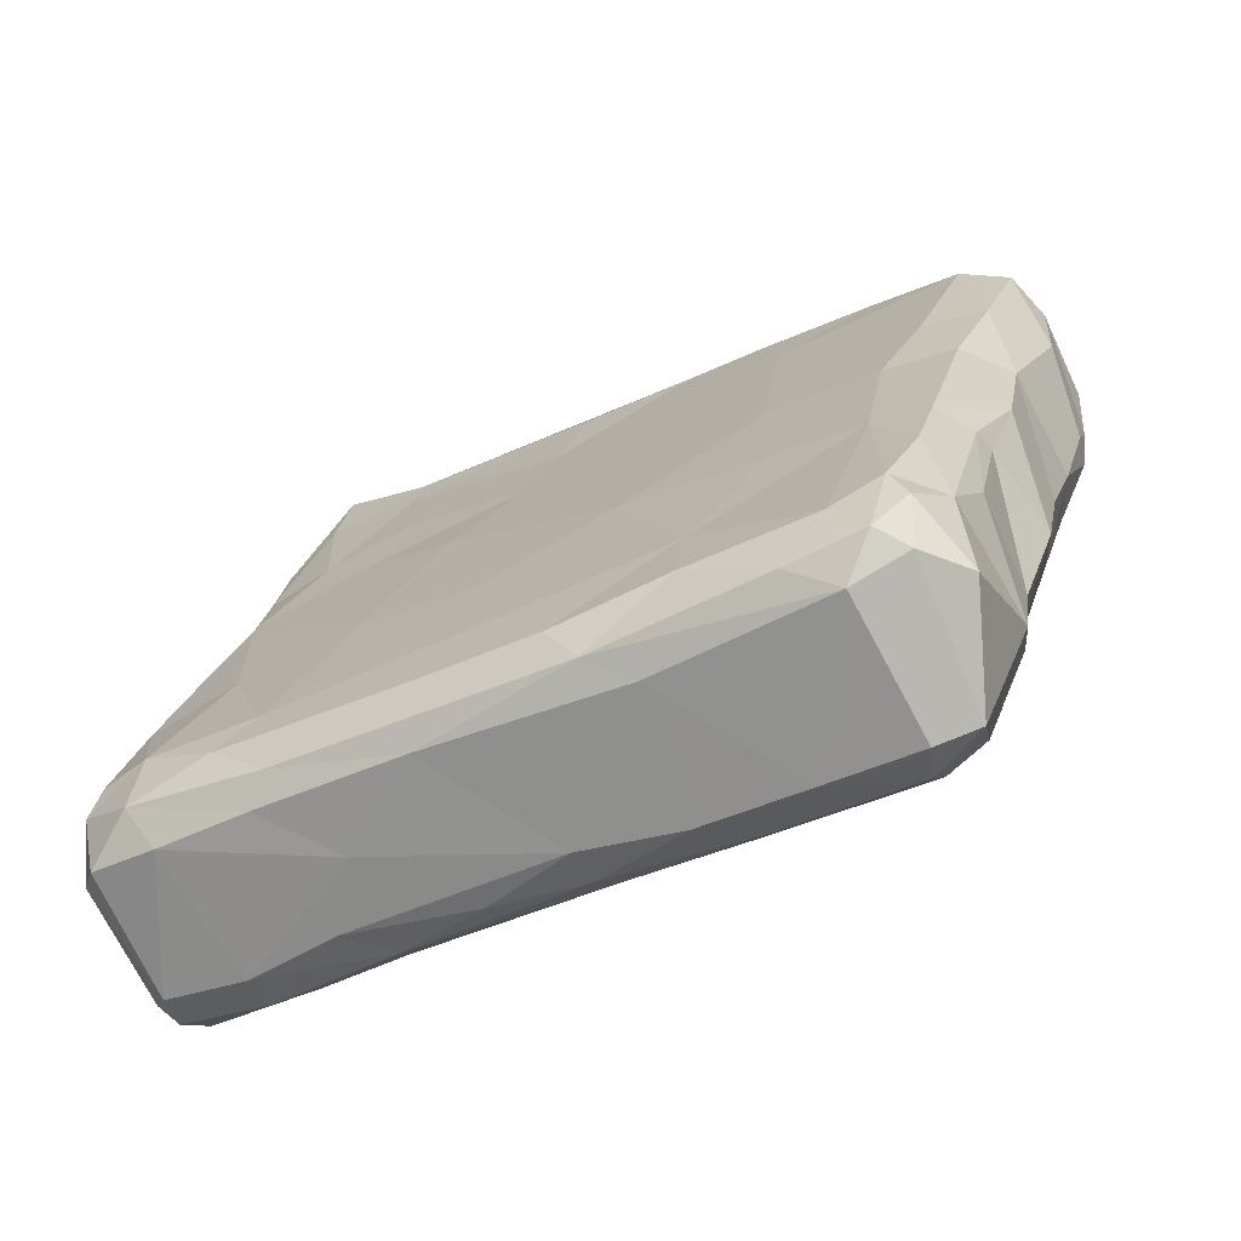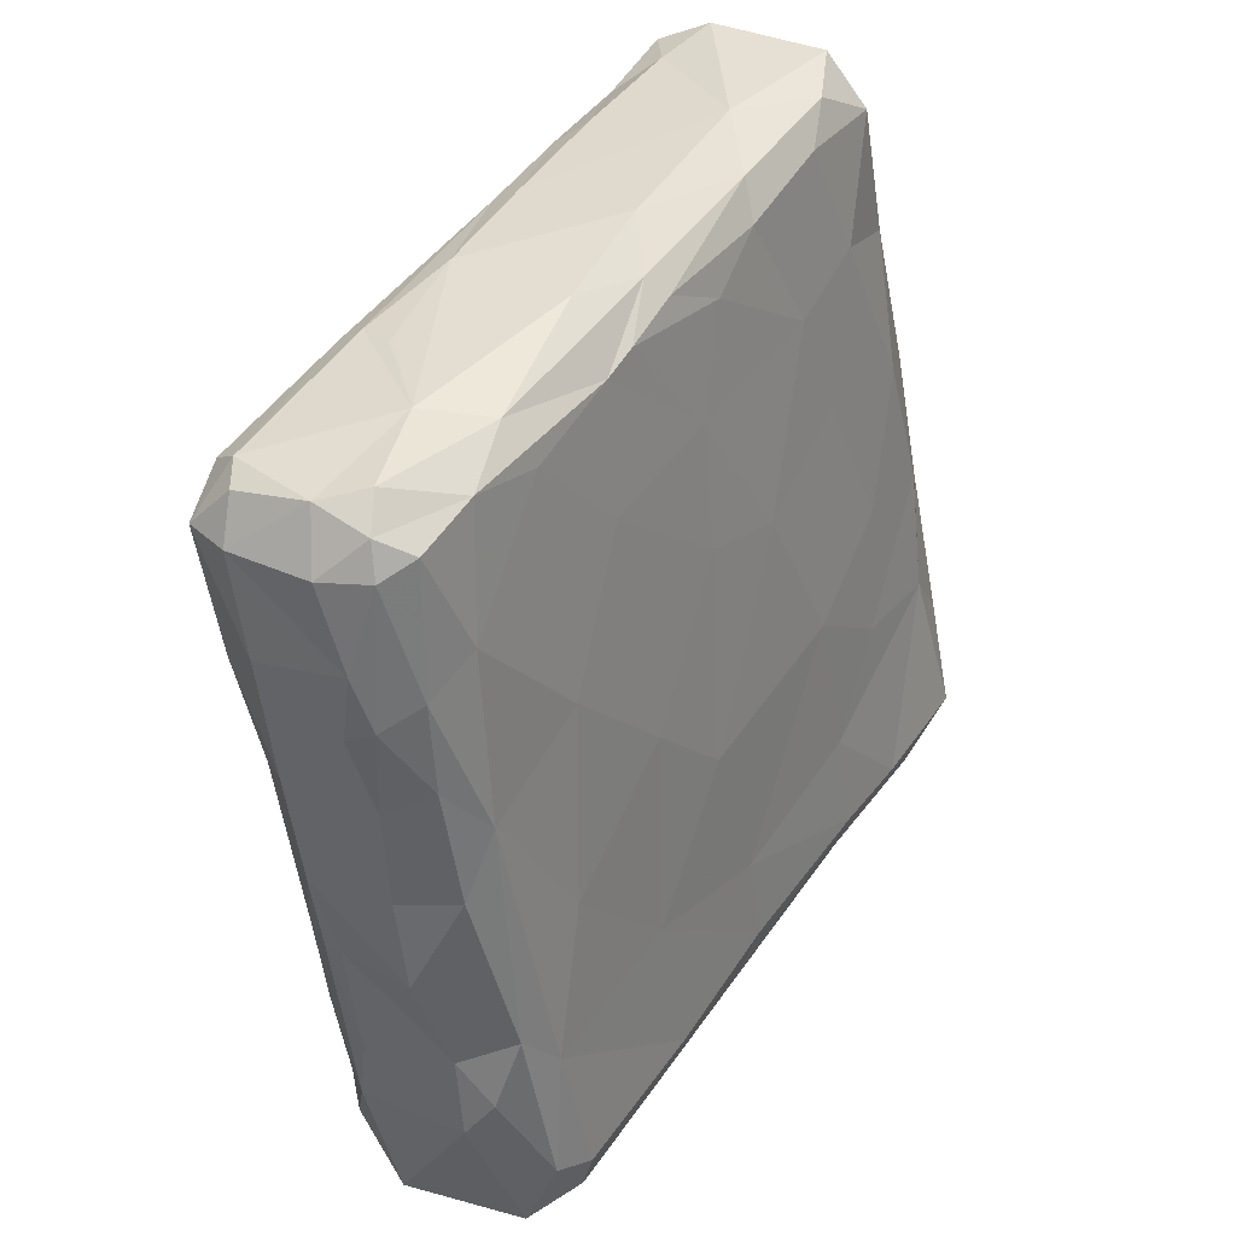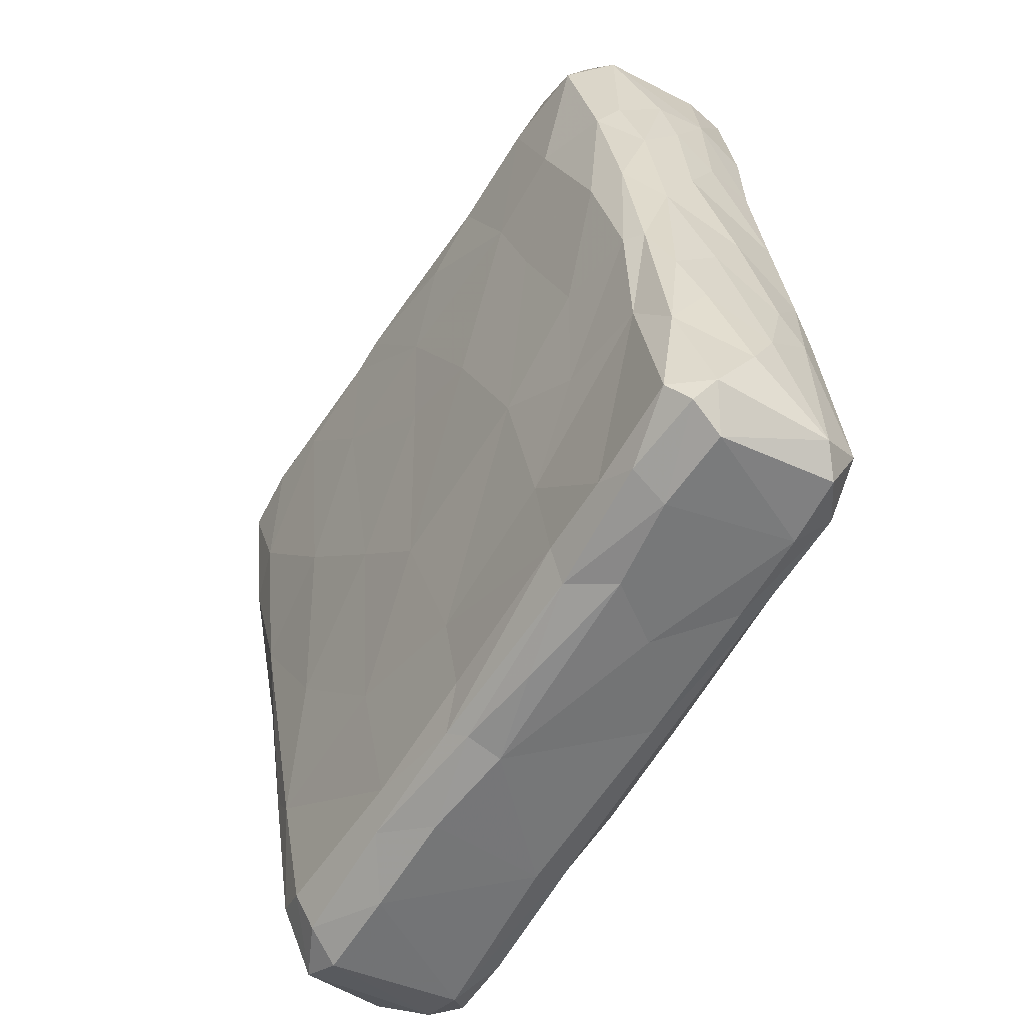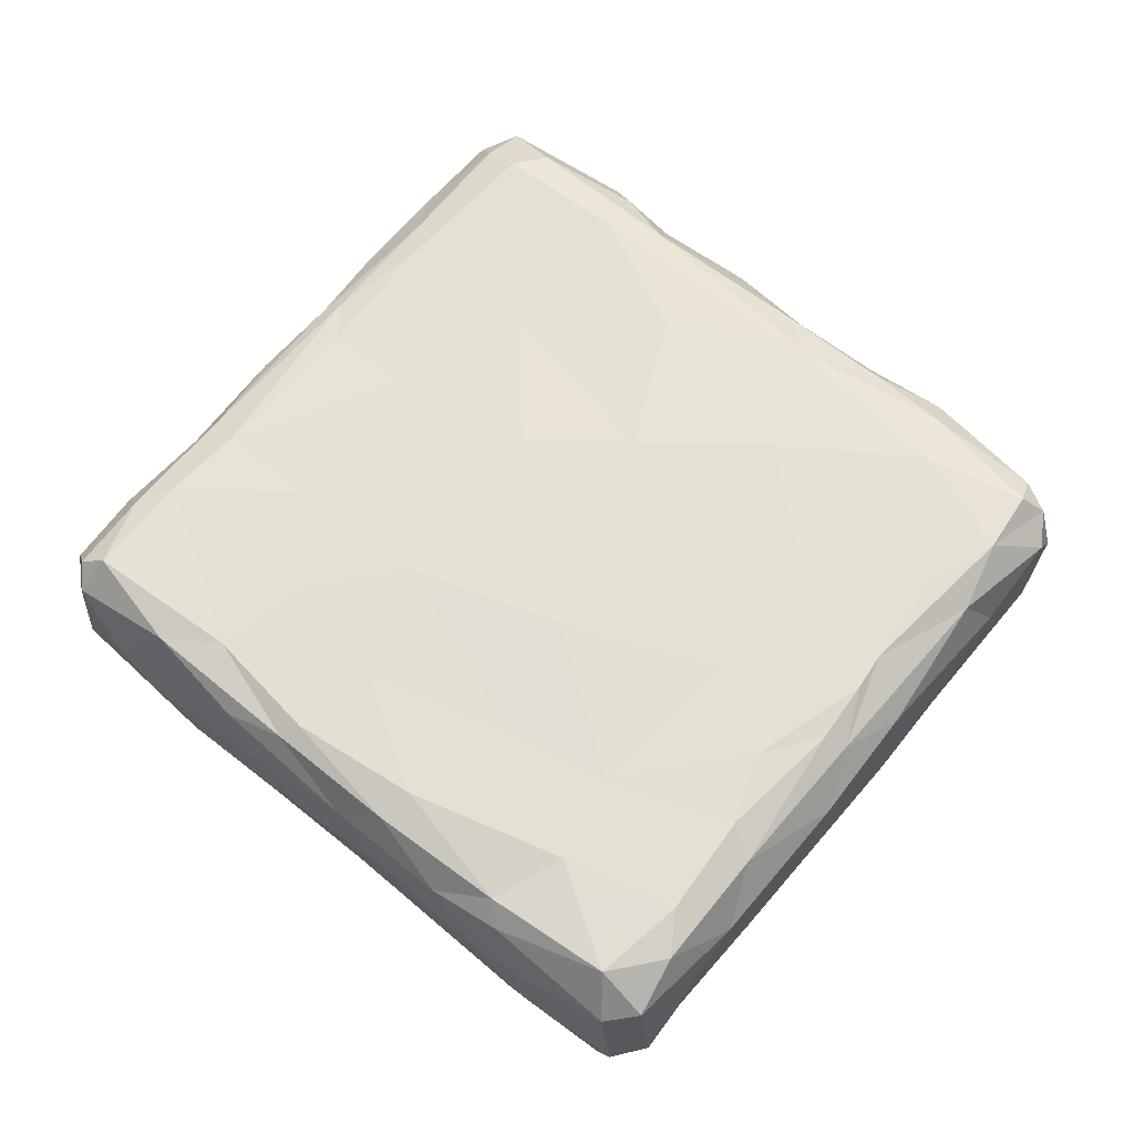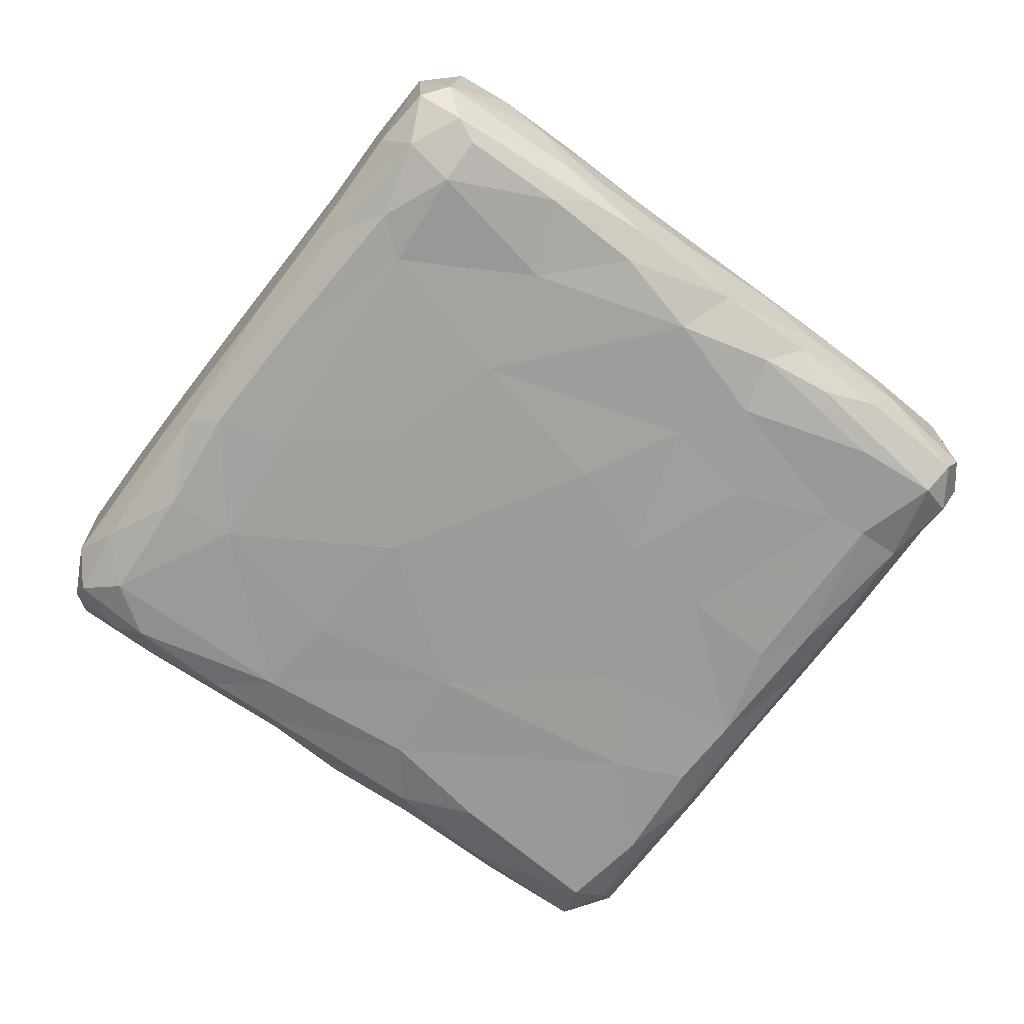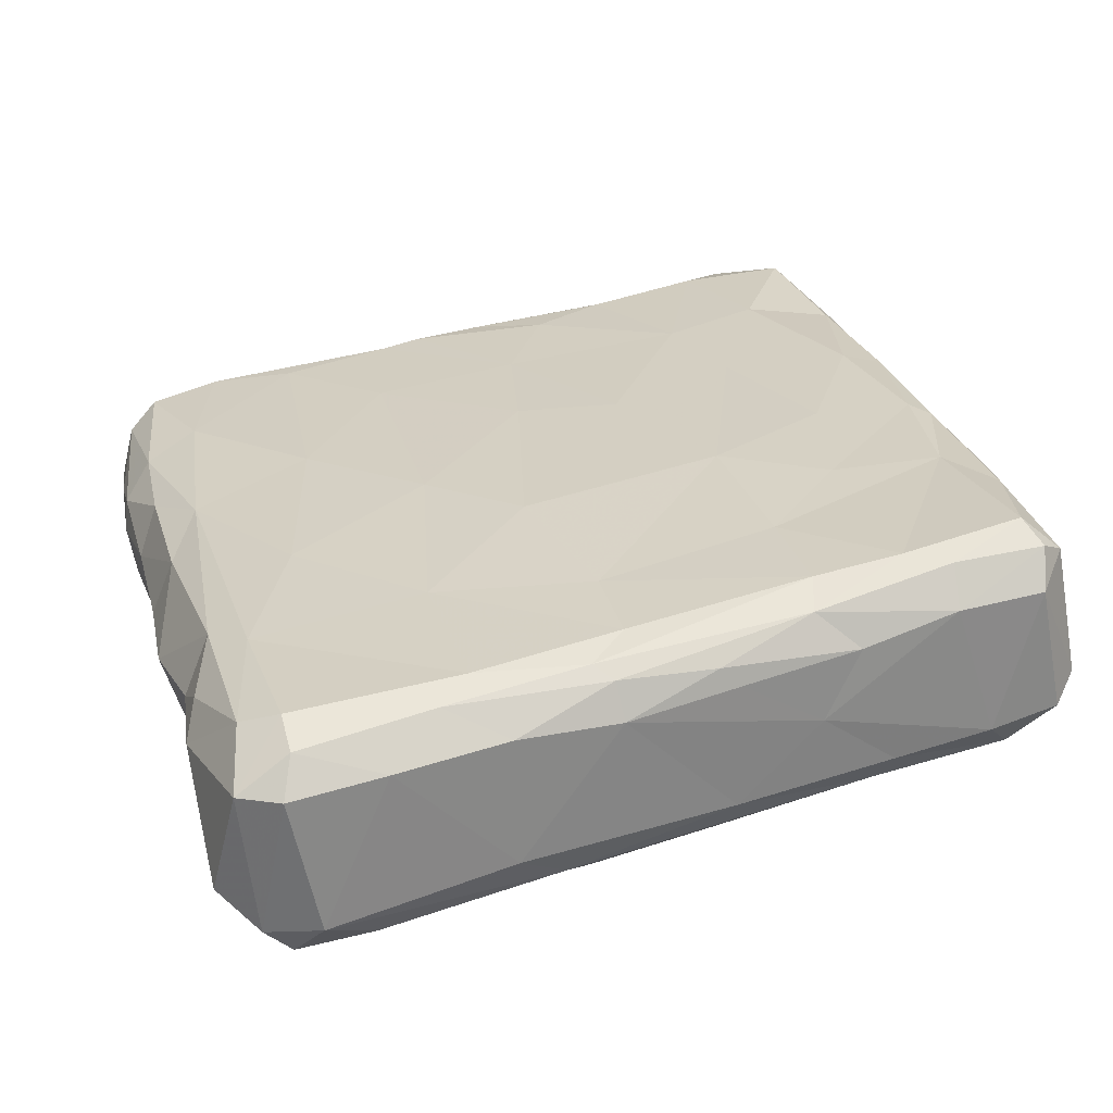
<metadata>
{"format":"obj","ext":"obj","renderer":"f3d","projection":"perspective","resolution":1024,"background":"white","views":[{"elev":-75.4,"azim":-156.0,"up":"+Y"},{"elev":27.2,"azim":-57.3,"up":"+Y"},{"elev":-43.0,"azim":56.5,"up":"+Y"},{"elev":64.2,"azim":144.4,"up":"+Z"},{"elev":-69.0,"azim":68.6,"up":"+Z"},{"elev":-60.2,"azim":7.6,"up":"+Y"}]}
</metadata>
<code>
o geometry_0
v 0.2001 0.06414 0.05245
v 0.2303 0.1258 0.05191
v 0.1701 0.1182 0.05364
v 0.2135 0.06458 0.06966
v 0.1704 0.1221 0.06351
v 0.239 0.07277 0.0714
v 0.1688 0.1178 0.05751
v 0.1727 0.123 0.06673
v 0.1951 0.129 0.05675
v 0.1928 0.08214 0.05172
v 0.1813 0.1214 0.05172
v 0.2354 0.07381 0.07205
v 0.2388 0.1125 0.06321
v 0.1698 0.1097 0.05838
v 0.2253 0.108 0.05241
v 0.2216 0.1159 0.05205
v 0.2369 0.1167 0.05533
v 0.1825 0.07425 0.05296
v 0.2441 0.0925 0.05961
v 0.2045 0.1299 0.05372
v 0.2137 0.1335 0.05575
v 0.2387 0.0996 0.07104
v 0.1751 0.09039 0.06494
v 0.1801 0.1251 0.06428
v 0.2347 0.1237 0.06774
v 0.1964 0.1251 0.07061
v 0.2075 0.0983 0.05172
v 0.2104 0.129 0.05215
v 0.2039 0.08607 0.05159
v 0.182 0.06696 0.05592
v 0.1858 0.1264 0.05833
v 0.2404 0.07795 0.053
v 0.2349 0.1269 0.06308
v 0.2269 0.1228 0.07064
v 0.2471 0.08142 0.06534
v 0.2246 0.08821 0.05238
v 0.2393 0.09708 0.05355
v 0.2332 0.06908 0.05717
v 0.2138 0.06332 0.06679
v 0.213 0.1287 0.07025
v 0.1809 0.06803 0.06614
v 0.2228 0.1257 0.05201
v 0.1995 0.07724 0.0714
v 0.2009 0.06232 0.07052
v 0.1707 0.1052 0.06492
v 0.2224 0.1291 0.05182
v 0.1853 0.0797 0.05197
v 0.2119 0.0655 0.0707
v 0.2374 0.1178 0.05955
v 0.2069 0.08843 0.07175
v 0.1904 0.05906 0.07023
v 0.2353 0.1044 0.0527
v 0.2005 0.1285 0.06895
v 0.2216 0.1317 0.07016
v 0.24 0.08923 0.0714
v 0.1731 0.09872 0.06572
v 0.2225 0.06593 0.0671
v 0.2476 0.07537 0.05915
v 0.2429 0.09425 0.069
v 0.1908 0.1231 0.05163
v 0.1739 0.1179 0.0516
v 0.2446 0.08948 0.06755
v 0.2146 0.1051 0.07154
v 0.2061 0.1062 0.07139
v 0.1829 0.0946 0.05181
v 0.2314 0.07636 0.05309
v 0.1971 0.05864 0.06765
v 0.243 0.09183 0.0553
v 0.2242 0.1108 0.071
v 0.2285 0.07241 0.0718
v 0.2343 0.1199 0.05298
v 0.1898 0.06188 0.05214
v 0.2311 0.0994 0.07132
v 0.2455 0.07266 0.06803
v 0.2044 0.1315 0.06589
v 0.235 0.07373 0.05347
v 0.1725 0.1191 0.07027
v 0.1702 0.1177 0.06849
v 0.203 0.06505 0.07138
v 0.2351 0.1133 0.05315
v 0.2244 0.1349 0.06914
v 0.2193 0.06845 0.05324
v 0.1755 0.08968 0.05724
v 0.1737 0.09857 0.05685
v 0.1748 0.1006 0.06933
v 0.2398 0.1068 0.06699
v 0.2315 0.1362 0.05644
v 0.2283 0.1376 0.05726
v 0.1781 0.08249 0.05771
v 0.239 0.1077 0.05528
v 0.237 0.1175 0.06683
v 0.2289 0.1369 0.06696
v 0.2298 0.1133 0.05235
v 0.2128 0.1318 0.05336
v 0.2097 0.06561 0.05301
v 0.2473 0.07645 0.06937
v 0.1723 0.1226 0.05586
v 0.2066 0.1251 0.05167
v 0.1992 0.07026 0.05209
v 0.2091 0.1169 0.05199
v 0.2139 0.1318 0.06892
v 0.1857 0.05793 0.0557
v 0.177 0.09701 0.05307
v 0.2225 0.09302 0.07183
v 0.2236 0.1359 0.0559
v 0.208 0.06268 0.05482
v 0.1791 0.09632 0.07078
v 0.1801 0.07308 0.05793
v 0.1833 0.1243 0.06904
v 0.1855 0.06551 0.05237
v 0.2374 0.1104 0.06983
v 0.186 0.05758 0.06793
v 0.2299 0.1326 0.06998
v 0.2122 0.1085 0.05195
v 0.2441 0.08539 0.07081
v 0.18 0.07478 0.06616
v 0.2421 0.08812 0.05381
v 0.1883 0.0856 0.07137
v 0.1826 0.05923 0.05905
v 0.1738 0.1213 0.05312
v 0.1986 0.09434 0.07166
v 0.2018 0.127 0.07024
v 0.1734 0.107 0.05323
v 0.2346 0.1252 0.05399
v 0.1989 0.1122 0.05175
v 0.229 0.1332 0.05147
v 0.1933 0.1238 0.07063
v 0.1773 0.1108 0.07095
v 0.186 0.07358 0.07127
v 0.2389 0.07064 0.06848
v 0.1711 0.1062 0.06727
v 0.2126 0.076 0.07141
v 0.1898 0.1162 0.05154
v 0.1974 0.1252 0.05188
v 0.1896 0.0622 0.07153
v 0.1876 0.05843 0.05343
v 0.2312 0.06994 0.05508
v 0.2211 0.06559 0.05696
v 0.2348 0.08933 0.05302
v 0.2282 0.06747 0.06235
v 0.1848 0.1207 0.07078
v 0.1702 0.1214 0.05714
v 0.2404 0.09923 0.07013
v 0.2419 0.09737 0.05565
v 0.1905 0.05685 0.05607
v 0.2315 0.1346 0.05328
v 0.1808 0.08155 0.05305
v 0.1937 0.1135 0.07112
v 0.2443 0.07906 0.05403
v 0.2198 0.1193 0.07078
v 0.2413 0.1029 0.06083
v 0.1786 0.08181 0.05596
v 0.1824 0.07665 0.0703
v 0.2426 0.09786 0.06448
v 0.2263 0.08063 0.07168
v 0.2459 0.07473 0.07077
v 0.2077 0.1249 0.07064
v 0.2213 0.1333 0.05286
v 0.1776 0.0906 0.06924
v 0.2348 0.1277 0.05823
v 0.2053 0.1164 0.07103
v 0.17 0.1105 0.06614
v 0.2315 0.06864 0.0674
v 0.1869 0.1251 0.05326
v 0.2445 0.07658 0.07235
v 0.2408 0.07101 0.05748
v 0.2365 0.1219 0.06253
v 0.1816 0.07082 0.06841
v 0.2059 0.06111 0.0678
v 0.2273 0.136 0.05318
v 0.1882 0.1019 0.07146
v 0.1707 0.1205 0.06789
v 0.2149 0.08267 0.05212
v 0.2337 0.1219 0.06953
v 0.2318 0.1352 0.06594
v 0.2144 0.0687 0.07137
v 0.1939 0.05919 0.0538
v 0.1861 0.0631 0.07069
v 0.1687 0.1175 0.06463
v 0.2181 0.1011 0.05193
v 0.221 0.06596 0.06883
v 0.1896 0.05671 0.06756
v 0.2463 0.08532 0.06265
v 0.2314 0.08885 0.07157
v 0.2283 0.06946 0.07054
v 0.1845 0.06286 0.05359
v 0.242 0.07367 0.0546
v 0.2049 0.06075 0.05732
v 0.2448 0.08895 0.05779
v 0.1919 0.09625 0.05155
v 0.1766 0.08274 0.065
v 0.1733 0.1082 0.06979
v 0.1946 0.1286 0.067
v 0.1867 0.1264 0.05541
v 0.1779 0.1213 0.07057
v 0.2043 0.1312 0.05612
v 0.2179 0.1349 0.06521
v 0.2459 0.07709 0.05509
v 0.21 0.07199 0.05242
v 0.246 0.07298 0.0577
v 0.2343 0.1104 0.07095
v 0.1787 0.104 0.0517
f 144 90 151
f 90 37 52
f 90 144 37
f 90 52 80
f 71 17 80
f 80 17 90
f 90 13 151
f 36 52 139
f 80 52 93
f 52 36 15
f 180 15 36
f 93 52 15
f 180 114 15
f 16 15 114
f 29 27 180
f 114 27 125
f 27 114 180
f 27 29 190
f 27 190 125
f 190 29 10
f 47 190 10
f 47 65 190
f 65 47 147
f 18 147 47
f 65 103 202
f 65 147 103
f 103 147 83
f 83 147 152
f 83 84 103
f 152 89 83
f 124 71 126
f 2 126 71
f 80 2 71
f 146 160 124
f 146 87 160
f 126 146 124
f 146 170 88
f 146 88 87
f 160 87 175
f 175 87 88
f 42 46 2
f 126 2 46
f 126 170 146
f 170 126 158
f 88 170 105
f 170 158 105
f 126 46 158
f 105 158 21
f 94 21 158
f 197 105 21
f 90 17 49
f 124 17 71
f 124 160 17
f 160 49 17
f 49 160 167
f 90 49 13
f 167 13 49
f 13 167 91
f 91 86 13
f 86 91 111
f 167 160 33
f 33 160 175
f 33 175 25
f 167 33 91
f 91 33 25
f 25 174 91
f 174 111 91
f 174 201 111
f 80 93 2
f 2 93 42
f 42 93 16
f 93 15 16
f 174 113 34
f 174 34 201
f 201 34 69
f 150 69 34
f 175 88 92
f 92 88 197
f 88 105 197
f 92 197 81
f 175 92 113
f 175 113 25
f 25 113 174
f 81 113 92
f 113 81 54
f 113 54 34
f 34 54 150
f 197 101 81
f 100 98 42
f 98 28 46
f 42 98 46
f 158 46 28
f 158 28 94
f 94 20 196
f 94 196 21
f 125 134 100
f 98 100 134
f 94 28 20
f 134 20 28
f 98 134 28
f 196 20 9
f 16 114 100
f 16 100 42
f 150 63 69
f 150 157 161
f 150 161 63
f 100 114 125
f 63 161 64
f 196 197 21
f 196 75 197
f 9 75 196
f 54 40 150
f 150 40 157
f 75 101 197
f 81 101 54
f 54 101 40
f 101 75 53
f 101 53 122
f 40 101 122
f 40 122 157
f 157 26 161
f 157 122 26
f 75 193 53
f 122 53 26
f 134 133 60
f 20 134 164
f 20 164 194
f 194 9 20
f 134 60 164
f 11 133 61
f 60 133 11
f 9 194 31
f 60 11 164
f 31 194 24
f 194 164 97
f 24 194 97
f 133 134 125
f 148 64 161
f 171 121 148
f 64 148 121
f 125 190 133
f 133 190 65
f 202 133 65
f 61 133 202
f 148 141 171
f 141 128 171
f 75 9 193
f 193 9 24
f 24 109 193
f 9 31 24
f 109 24 8
f 161 26 127
f 127 141 148
f 53 193 109
f 26 53 127
f 109 127 53
f 161 127 148
f 141 195 128
f 141 127 195
f 127 109 195
f 123 3 61
f 164 11 120
f 11 61 120
f 120 97 164
f 24 97 5
f 120 61 3
f 84 14 123
f 3 123 14
f 3 14 7
f 120 3 97
f 97 3 142
f 97 142 5
f 142 3 7
f 7 5 142
f 202 103 123
f 84 123 103
f 123 61 202
f 56 159 85
f 162 131 78
f 192 78 131
f 171 128 107
f 131 56 85
f 192 85 107
f 192 107 128
f 85 192 131
f 23 84 83
f 23 56 84
f 84 56 45
f 84 45 14
f 14 45 162
f 14 162 7
f 162 179 7
f 131 45 56
f 45 131 162
f 5 8 24
f 7 179 5
f 5 172 8
f 195 77 128
f 109 8 195
f 195 8 172
f 172 77 195
f 77 172 78
f 179 172 5
f 179 162 78
f 179 78 172
f 128 77 192
f 78 192 77
f 149 68 198
f 198 189 58
f 200 198 58
f 166 187 200
f 166 38 187
f 187 38 137
f 149 32 117
f 187 32 198
f 149 198 32
f 187 198 200
f 187 76 32
f 32 76 66
f 187 137 76
f 66 139 32
f 74 166 200
f 74 130 166
f 130 140 166
f 68 144 189
f 144 68 37
f 37 68 117
f 198 68 189
f 19 183 189
f 68 149 117
f 58 189 183
f 183 35 58
f 151 19 144
f 189 144 19
f 151 154 19
f 154 183 19
f 183 154 62
f 183 62 35
f 115 62 59
f 62 154 59
f 59 143 115
f 22 55 143
f 115 143 55
f 117 32 139
f 117 139 37
f 37 139 52
f 55 184 155
f 22 184 55
f 35 96 58
f 58 74 200
f 96 74 58
f 156 74 96
f 115 165 96
f 96 165 156
f 35 62 115
f 35 115 96
f 115 55 165
f 6 130 156
f 74 156 130
f 165 6 156
f 165 12 6
f 6 12 185
f 165 55 12
f 55 155 12
f 139 66 36
f 76 137 82
f 38 138 137
f 138 106 137
f 82 66 76
f 66 82 199
f 82 137 95
f 66 199 173
f 166 140 38
f 38 140 138
f 39 138 140
f 140 57 39
f 104 155 184
f 36 66 173
f 36 173 180
f 173 29 180
f 104 132 155
f 50 132 104
f 130 163 140
f 6 185 130
f 130 185 163
f 70 185 12
f 163 57 140
f 163 185 181
f 163 181 57
f 155 70 12
f 185 4 181
f 48 4 185
f 176 48 70
f 185 70 48
f 70 132 176
f 57 181 39
f 70 155 132
f 137 106 95
f 82 95 199
f 99 95 1
f 199 95 99
f 95 106 1
f 177 1 106
f 72 99 1
f 138 188 106
f 39 188 138
f 39 169 188
f 169 67 188
f 145 177 106
f 106 188 145
f 173 199 29
f 99 29 199
f 29 99 10
f 99 47 10
f 43 118 129
f 181 4 39
f 39 4 169
f 79 48 176
f 48 44 4
f 4 44 169
f 132 43 176
f 48 79 44
f 176 43 79
f 132 50 43
f 169 44 67
f 51 67 44
f 135 44 79
f 44 135 51
f 129 79 43
f 79 129 135
f 1 177 72
f 177 136 72
f 177 145 136
f 72 47 99
f 136 110 72
f 110 47 72
f 136 186 110
f 110 186 30
f 102 186 136
f 186 102 119
f 186 119 30
f 182 145 67
f 188 67 145
f 136 145 102
f 112 102 182
f 145 182 102
f 119 102 112
f 47 110 18
f 30 18 110
f 147 18 152
f 108 152 30
f 18 30 152
f 108 89 152
f 191 153 159
f 135 129 178
f 116 41 168
f 168 178 153
f 153 116 168
f 191 116 153
f 153 178 129
f 41 30 119
f 30 41 108
f 116 89 108
f 191 83 89
f 89 116 191
f 108 41 116
f 67 51 182
f 112 182 51
f 112 178 41
f 41 178 168
f 178 112 135
f 51 135 112
f 41 119 112
f 151 86 154
f 151 13 86
f 86 59 154
f 59 86 143
f 111 143 86
f 22 143 111
f 111 201 22
f 22 201 73
f 201 69 73
f 73 184 22
f 73 69 104
f 104 69 63
f 184 73 104
f 104 63 50
f 63 64 50
f 121 50 64
f 121 171 118
f 50 121 43
f 121 118 43
f 118 171 107
f 159 153 107
f 56 23 159
f 107 129 118
f 129 107 153
f 159 107 85
f 191 23 83
f 191 159 23

</code>
